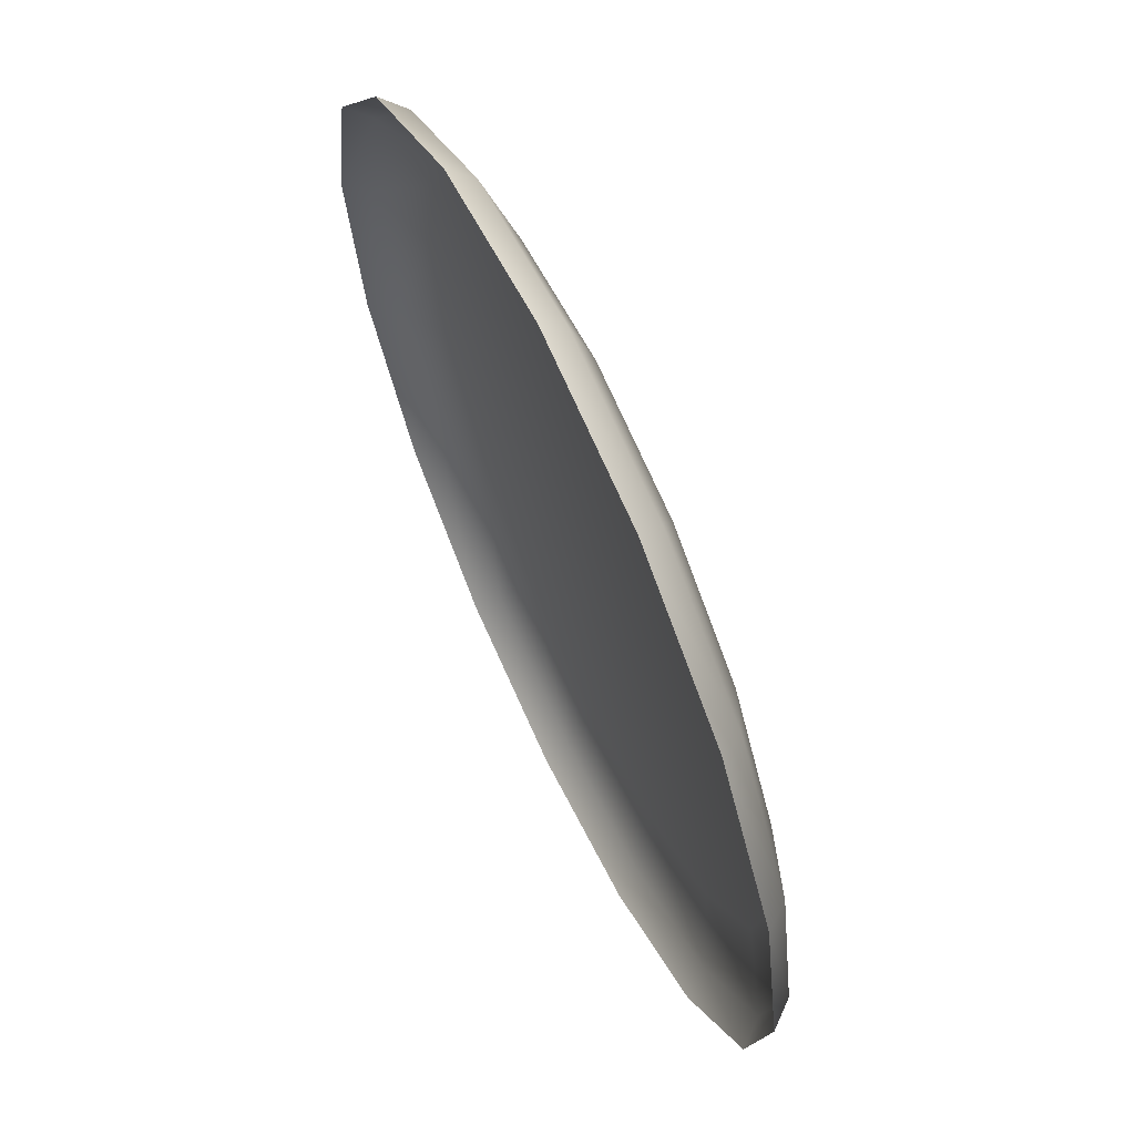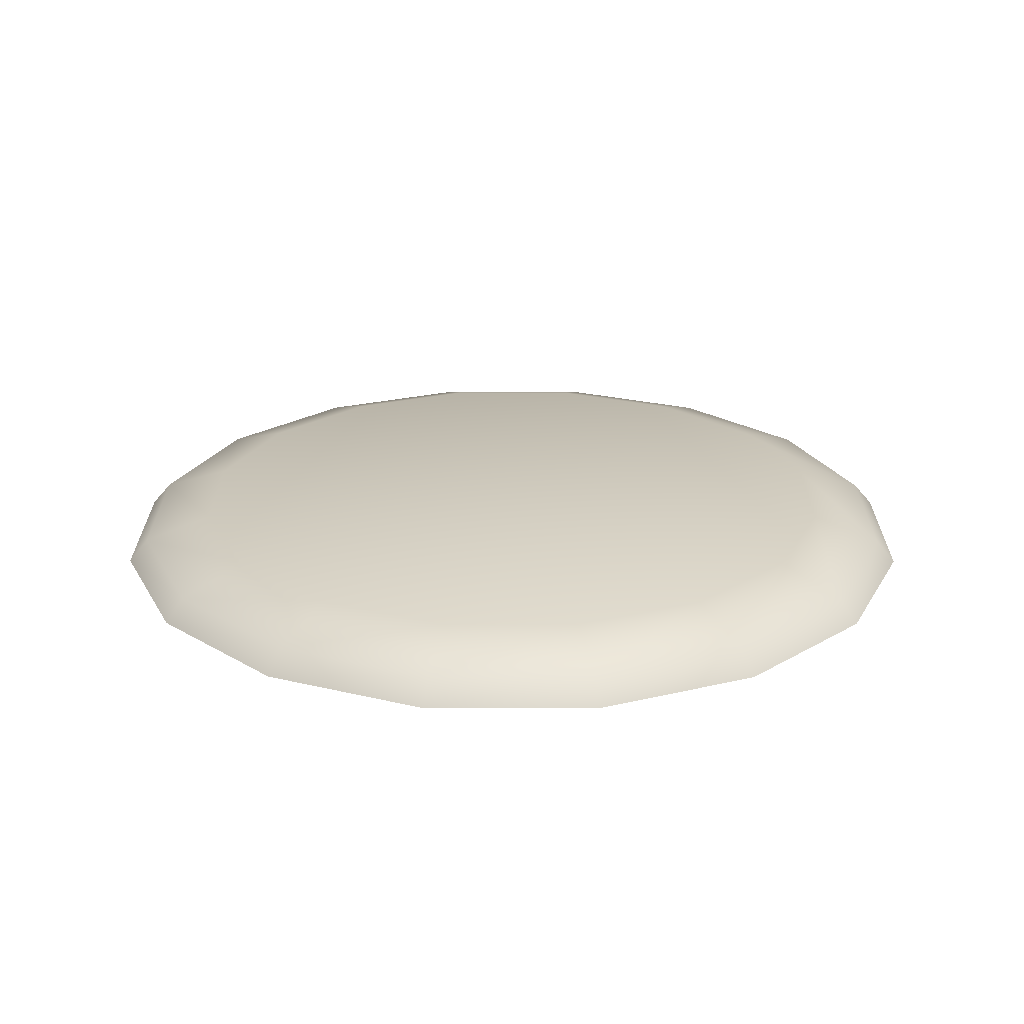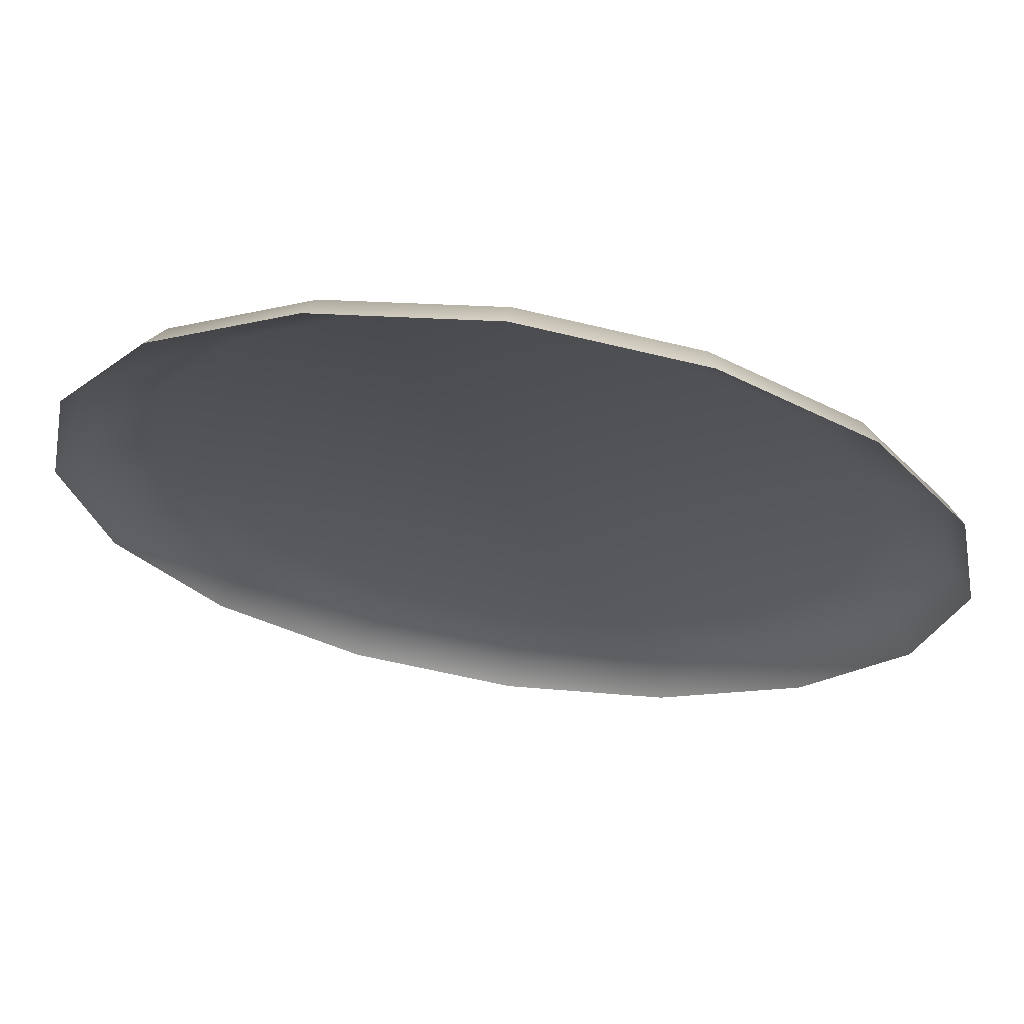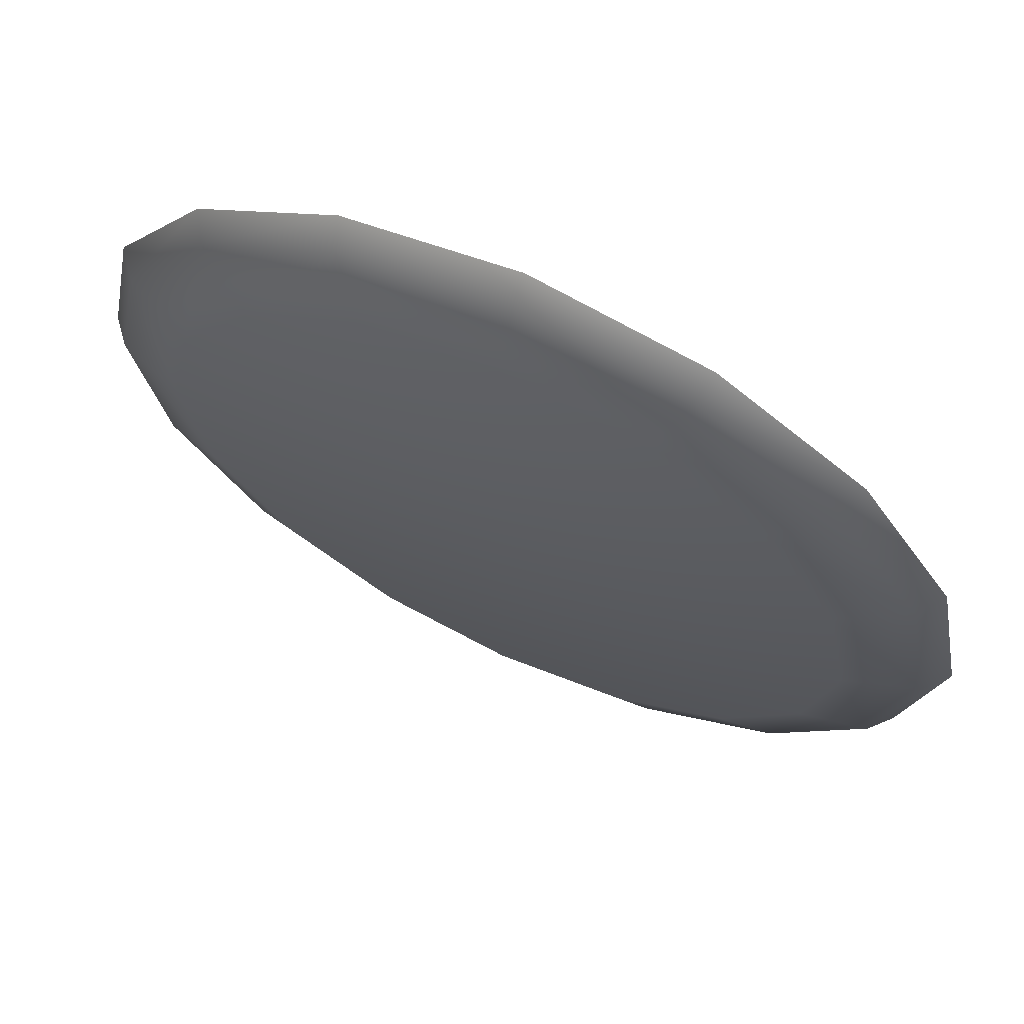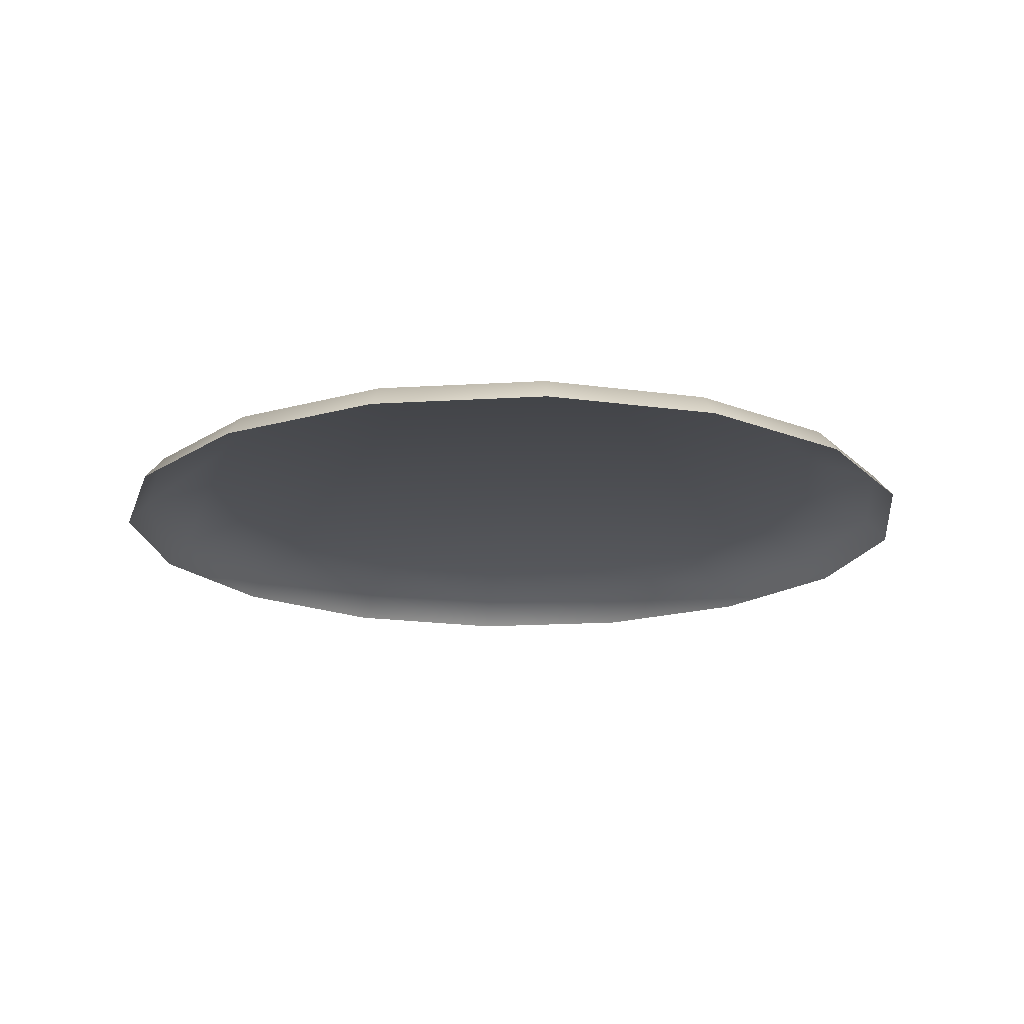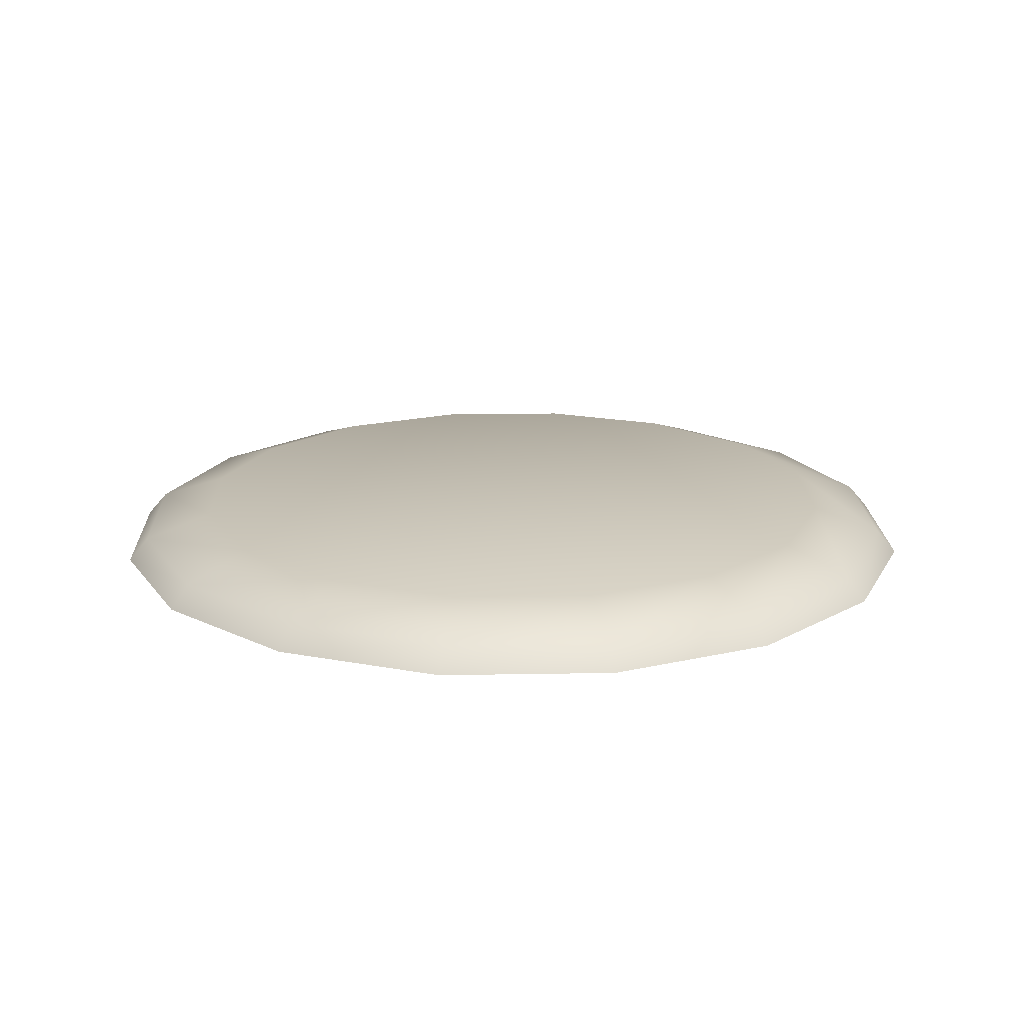
<metadata>
{"format":"obj","ext":"obj","renderer":"f3d","projection":"perspective","resolution":1024,"background":"white","views":[{"elev":65.3,"azim":-115.1,"up":"+Y"},{"elev":23.2,"azim":-101.1,"up":"+Z"},{"elev":67.0,"azim":-171.5,"up":"+Y"},{"elev":67.2,"azim":25.1,"up":"+Y"},{"elev":-17.7,"azim":40.6,"up":"+Z"},{"elev":18.2,"azim":76.8,"up":"+Z"}]}
</metadata>
<code>
v  20.39 8.444 8.451
v  15.6 15.6 8.451
v  8.444 20.39 8.451
v  0 22.07 8.451
v  -8.444 20.39 8.451
v  -15.6 15.6 8.451
v  -20.39 8.444 8.451
v  -22.07 0 8.451
v  -20.39 -8.444 8.451
v  -15.6 -15.6 8.451
v  -8.444 -20.39 8.451
v  0 -22.07 8.451
v  8.444 -20.39 8.451
v  15.6 -15.6 8.451
v  20.39 -8.444 8.451
v  22.07 0 8.451
v  27.83 0 5.464
v  25.71 10.65 5.464
v  24.52 10.16 6.957
v  26.55 0 6.957
v  19.68 19.68 5.464
v  18.77 18.77 6.957
v  10.65 25.71 5.464
v  10.16 24.52 6.957
v  0 27.83 5.464
v  0 26.55 6.957
v  -10.65 25.71 5.464
v  -10.16 24.52 6.957
v  -19.68 19.68 5.464
v  -18.77 18.77 6.957
v  -25.71 10.65 5.464
v  -24.52 10.16 6.957
v  -27.83 0 5.464
v  -26.55 0 6.957
v  -25.71 -10.65 5.464
v  -24.52 -10.16 6.957
v  -19.68 -19.68 5.464
v  -18.77 -18.77 6.957
v  -10.65 -25.71 5.464
v  -10.16 -24.52 6.957
v  0 -27.83 5.464
v  0 -26.55 6.957
v  10.65 -25.71 5.464
v  10.16 -24.52 6.957
v  19.68 -19.68 5.464
v  18.77 -18.77 6.957
v  25.71 -10.65 5.464
v  24.52 -10.16 6.957
g button003
f 1 2 3
f 3 4 5
f 5 6 7
f 3 5 7
f 7 8 9
f 9 10 11
f 7 9 11
f 11 12 13
f 13 14 15
f 11 13 15
f 7 11 15
f 3 7 15
f 1 3 15
f 16 1 15
f 17 18 19
f 19 20 17
f 18 21 22
f 22 19 18
f 21 23 24
f 24 22 21
f 23 25 26
f 26 24 23
f 25 27 28
f 28 26 25
f 27 29 30
f 30 28 27
f 29 31 32
f 32 30 29
f 31 33 34
f 34 32 31
f 33 35 36
f 36 34 33
f 35 37 38
f 38 36 35
f 37 39 40
f 40 38 37
f 39 41 42
f 42 40 39
f 41 43 44
f 44 42 41
f 43 45 46
f 46 44 43
f 45 47 48
f 48 46 45
f 47 17 20
f 20 48 47
f 20 19 1
f 1 16 20
f 19 22 2
f 2 1 19
f 22 24 3
f 3 2 22
f 24 26 4
f 4 3 24
f 26 28 5
f 5 4 26
f 28 30 6
f 6 5 28
f 30 32 7
f 7 6 30
f 32 34 8
f 8 7 32
f 34 36 9
f 9 8 34
f 36 38 10
f 10 9 36
f 38 40 11
f 11 10 38
f 40 42 12
f 12 11 40
f 42 44 13
f 13 12 42
f 44 46 14
f 14 13 44
f 46 48 15
f 15 14 46
f 48 20 16
f 16 15 48

</code>
